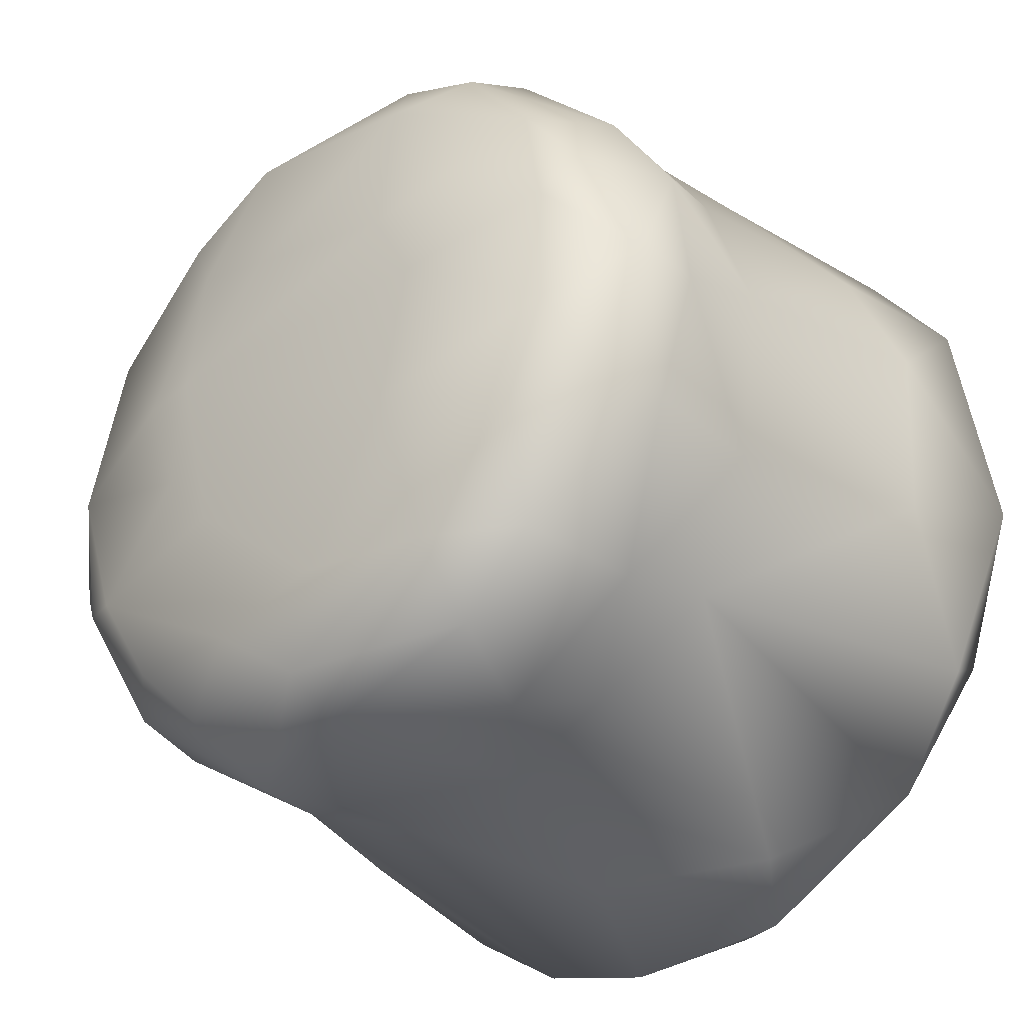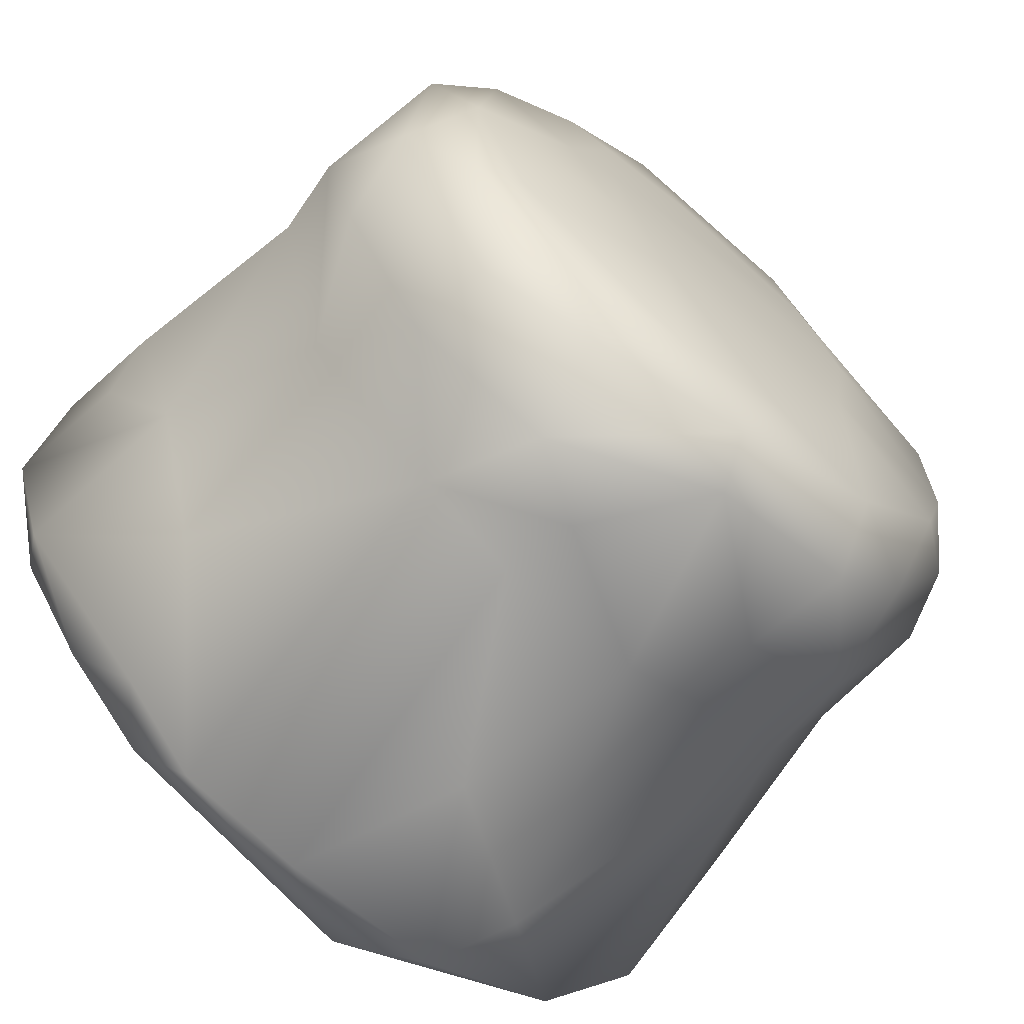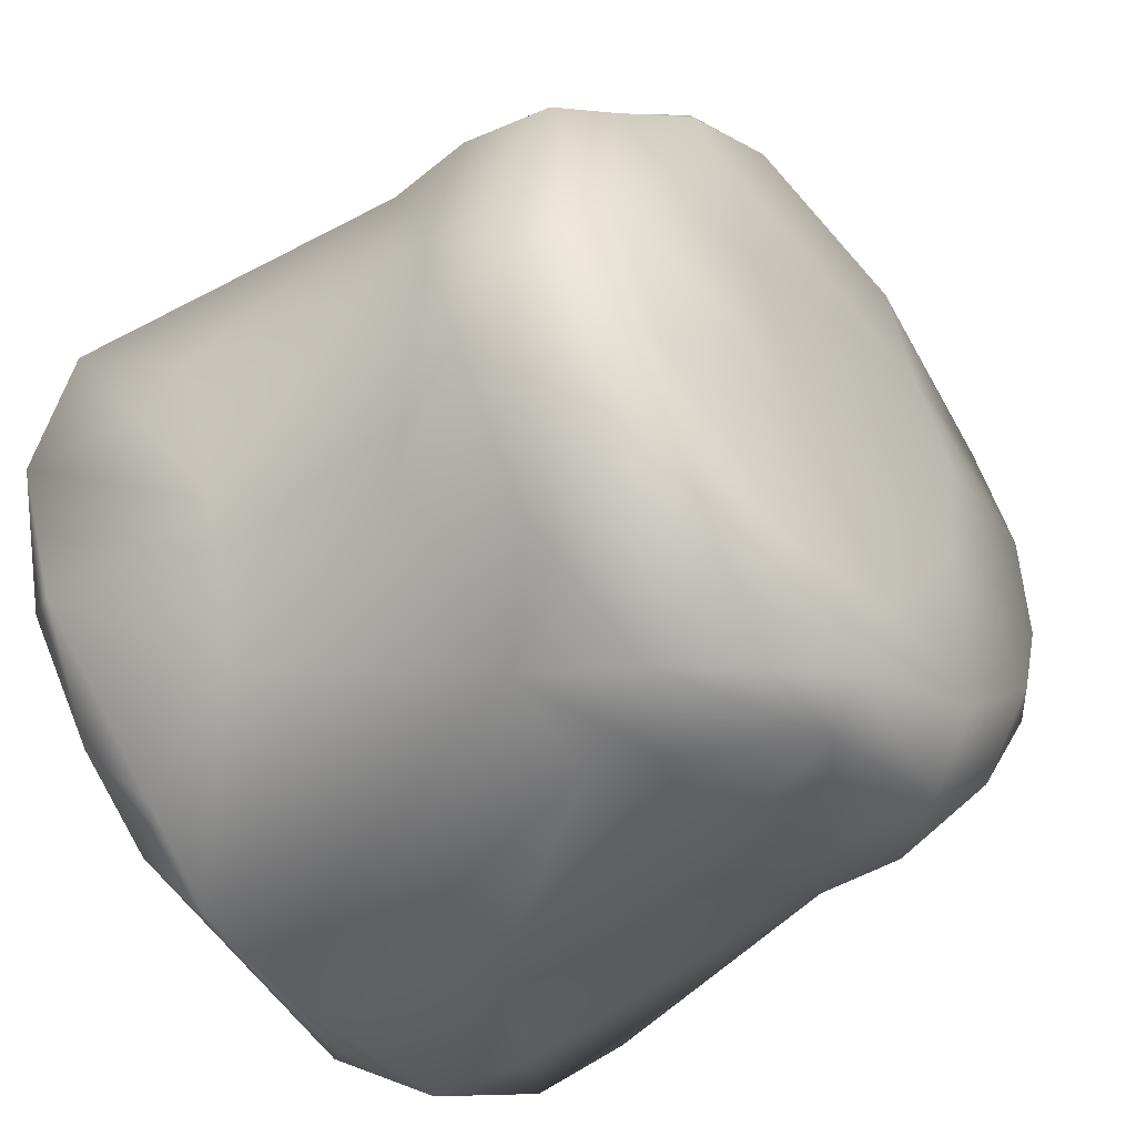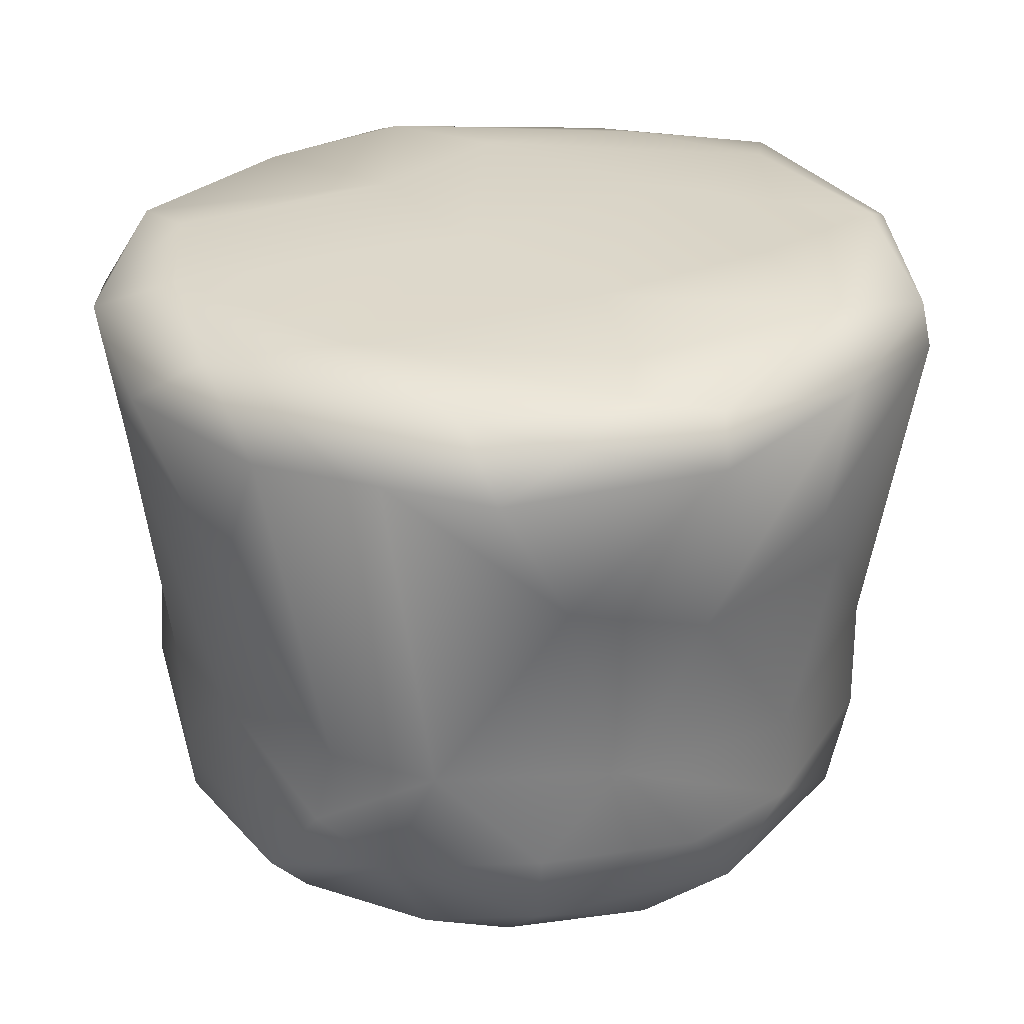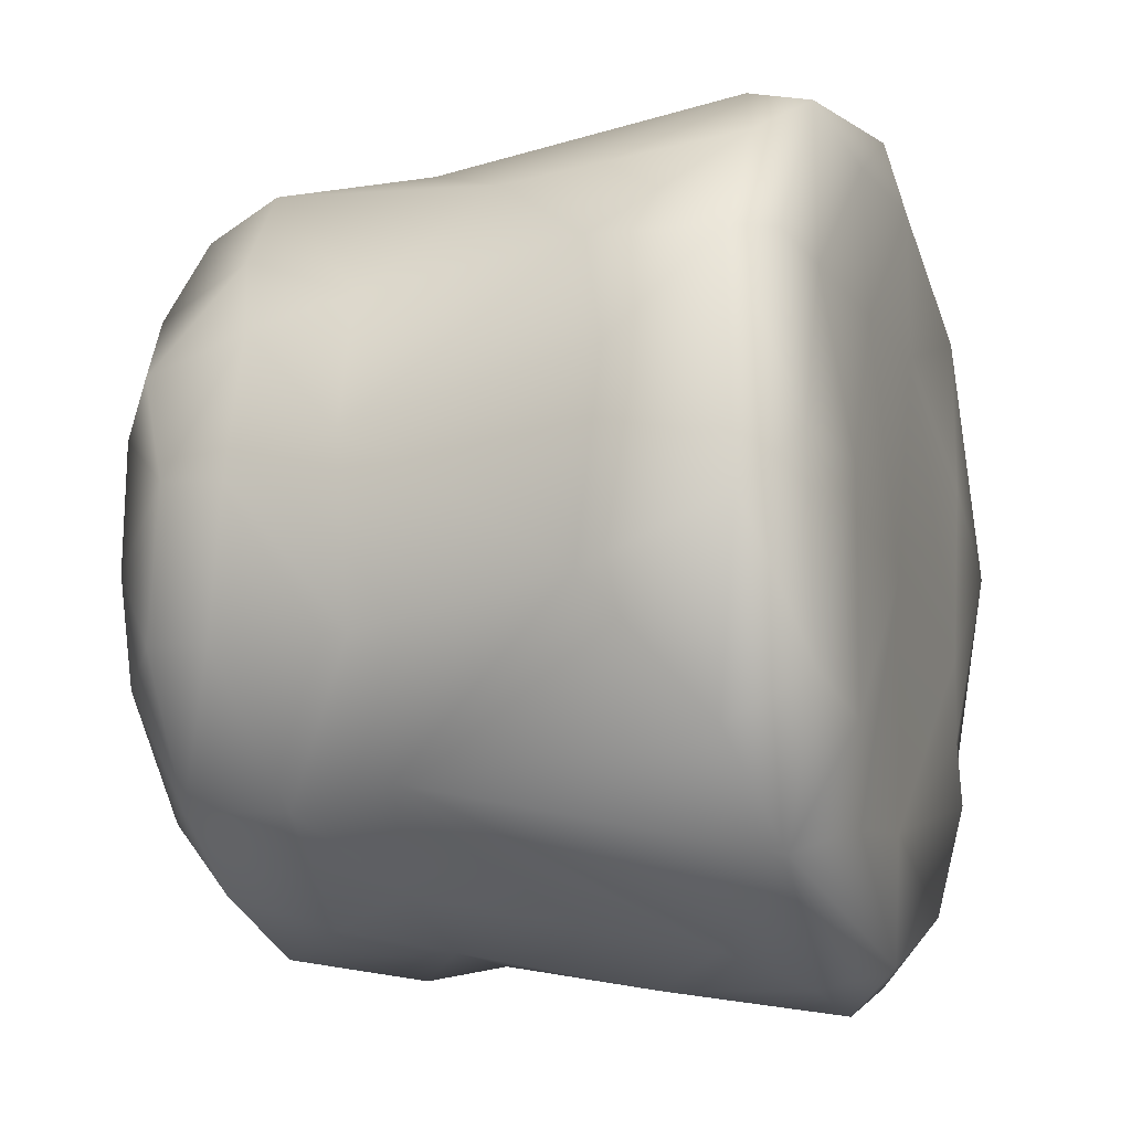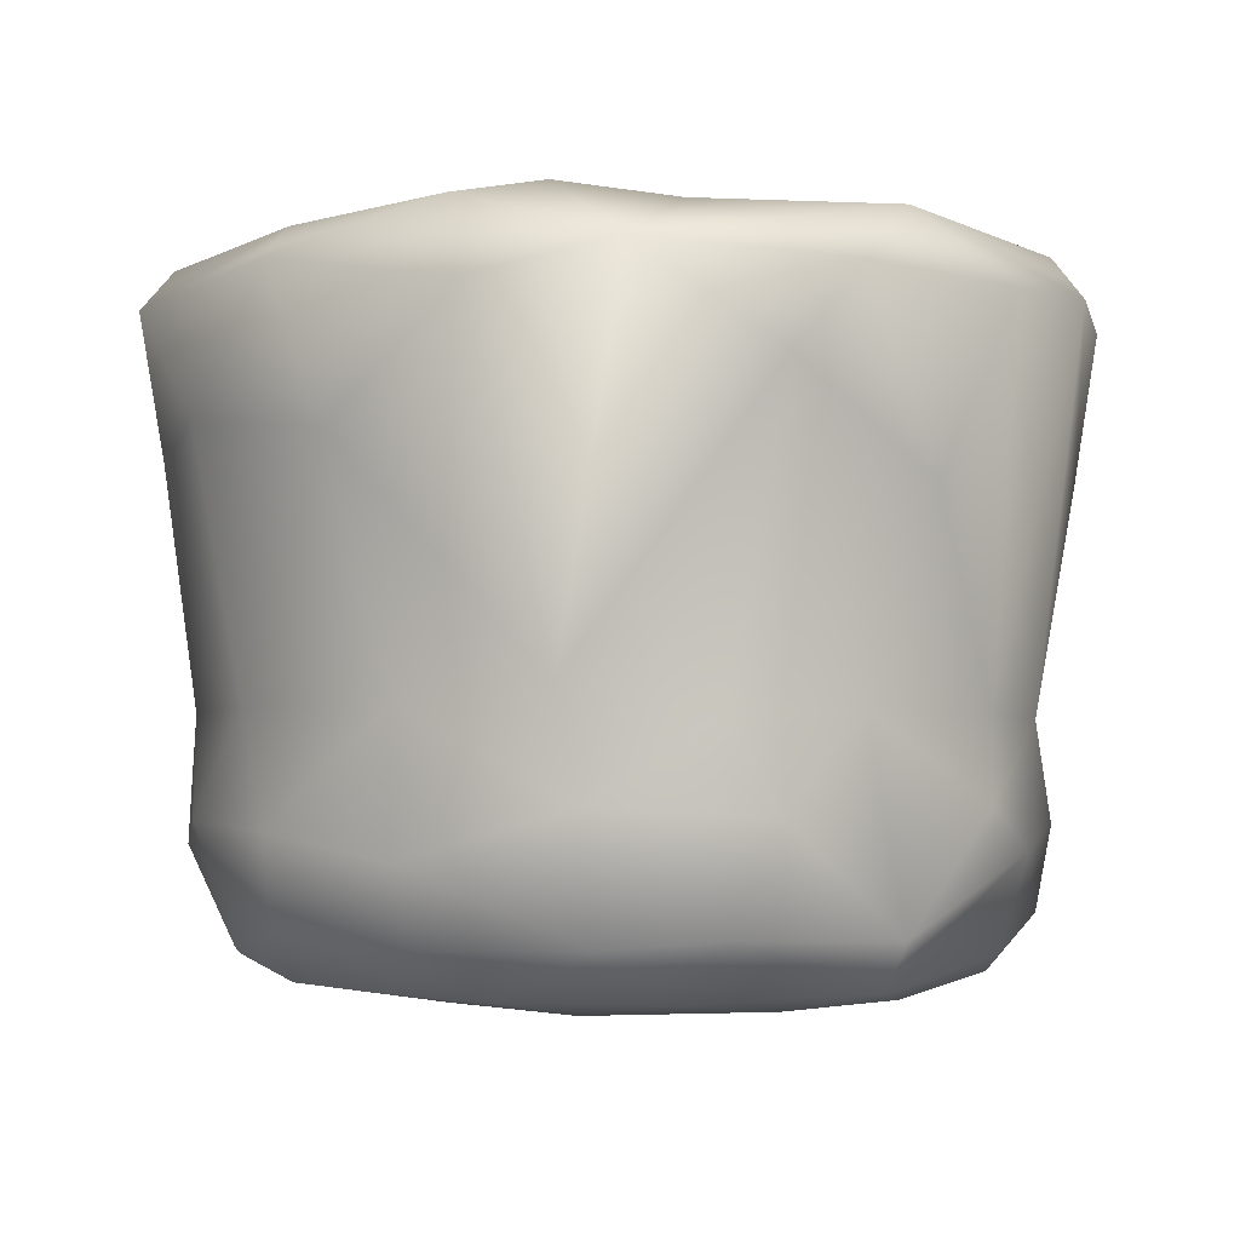
<metadata>
{"format":"obj","ext":"obj","renderer":"f3d","projection":"perspective","resolution":1024,"background":"white","views":[{"elev":-33.5,"azim":-138.4,"up":"+Y"},{"elev":-65.1,"azim":139.7,"up":"+Y"},{"elev":-46.5,"azim":130.8,"up":"+Y"},{"elev":29.8,"azim":39.7,"up":"+Z"},{"elev":-13.3,"azim":-72.2,"up":"+Y"},{"elev":-2.1,"azim":-41.6,"up":"+Z"}]}
</metadata>
<code>
v -0.005462 -0.02876 0.000109
v -0.02046 0.006376 -0.00043
v 0.01765 0.00819 -0.000604
v 0.02464 0.007669 1.1e-05
v 0.04661 -0.000661 0.02853
v 0.01178 0.05043 0.0524
v 0.003515 0.05165 0.07979
v -0.003789 -0.003129 0.08155
v -0.04168 -0.01419 0.007275
v -0.04697 0.002534 0.01085
v -0.02131 -0.03023 0.001795
v -0.03445 -0.01728 0.002016
v -0.01718 -0.01086 -0.000839
v -0.02223 -0.0386 0.008562
v -0.00922 -0.0444 0.03092
v -0.0348 -0.0317 0.02142
v -0.01857 -0.0425 0.02041
v 0.007892 -0.04595 0.02119
v -0.02314 -0.03938 0.03045
v -0.03202 -0.03048 0.007619
v -0.04482 -0.01499 0.01586
v -0.03612 -0.02927 0.03352
v -0.04439 -0.01462 0.03153
v -0.021 -0.0463 0.06482
v -0.003287 -0.04877 0.05316
v -0.0348 -0.03821 0.07544
v -0.01505 -0.05022 0.07371
v -0.0238 -0.03439 0.08063
v -0.005623 -0.04712 0.0804
v -0.05035 -0.01116 0.05808
v -0.04591 -0.02666 0.07157
v -0.04285 -0.02121 0.08064
v -0.05281 -0.004866 0.07519
v -0.03279 -0.02458 0.08264
v -0.03878 -0.005154 0.002461
v -0.03839 0.01004 0.002509
v -0.04159 0.01605 0.006002
v -0.03484 0.02469 0.00445
v -0.01508 0.01668 -0.000392
v -0.02502 0.03735 0.005461
v -0.01519 0.03583 0.002237
v -0.01279 0.04365 0.006641
v -0.04773 0.002108 0.01846
v -0.04505 0.01892 0.01936
v -0.03875 0.02932 0.01641
v -0.04735 0.006614 0.03112
v -0.04172 0.02337 0.03056
v -0.03477 0.03648 0.04485
v -0.02617 0.04168 0.01426
v -0.01087 0.04794 0.02079
v -0.01961 0.04458 0.03129
v -0.04417 0.02606 0.05718
v -0.0498 0.01239 0.06076
v -0.04399 0.003417 0.08031
v -0.03831 0.02219 0.08065
v -0.04889 0.02382 0.07329
v -0.04396 0.02467 0.07807
v -0.03821 0.03809 0.07393
v -0.02457 0.04807 0.06992
v -0.01209 0.05082 0.05654
v -0.02211 0.04735 0.07693
v -0.001414 0.05492 0.07342
v -0.01209 0.04266 0.0802
v -0.02438 0.00467 0.08117
v -0.02142 0.02175 0.08251
v 0.0047 0.02494 0.08206
v 0.008244 0.0442 0.08141
v -0.001161 -0.03932 0.002432
v -0.002837 -0.04399 0.0079
v 0.01814 -0.03748 0.005294
v 0.02508 -0.02951 0.002678
v 0.008927 -0.03169 0.000661
v 0.0115 -0.01468 -0.00112
v 0.03173 -0.01772 0.001363
v 0.01847 -0.006534 -0.001001
v 0.03151 -0.03108 0.008825
v 0.03699 -0.01648 0.003519
v 0.04437 -0.008467 0.008366
v 0.01665 -0.04289 0.01625
v 0.009451 -0.04433 0.0306
v 0.02188 -0.03947 0.02986
v 0.03278 -0.03232 0.01849
v 0.04413 -0.01611 0.01782
v 0.03872 -0.02425 0.03028
v 0.04562 -0.01781 0.05109
v 0.02131 -0.04701 0.07356
v 0.005957 -0.05143 0.07283
v 0.02597 -0.03848 0.07945
v 0.03223 -0.0396 0.07157
v 0.03684 -0.03253 0.05606
v 0.03759 -0.03186 0.07733
v 0.0377 -0.02345 0.08082
v 0.0487 -0.0194 0.07358
v 0.04592 -0.01655 0.07896
v 0.05241 0.000671 0.07682
v 0.03292 -0.016 0.08115
v 0.002791 -0.03131 0.07947
v 0.01706 0.02568 0.000878
v 0.03452 0.0208 0.003157
v 0.005369 0.02137 -0.000445
v 0.02167 0.03399 0.002897
v 0.03827 0.000296 0.001904
v 0.04176 0.01802 0.007359
v 0.008707 0.03998 0.002339
v 0.008039 0.04895 0.02029
v 0.00605 0.04631 0.008306
v 0.018 0.04146 0.006018
v 0.04775 -0.001892 0.01889
v 0.04294 0.02107 0.01913
v 0.04106 0.0239 0.03156
v 0.005581 0.04827 0.02964
v 0.03124 0.03759 0.01767
v -0.003666 0.04841 0.03257
v 0.02833 0.03851 0.03053
v 0.05076 0.00229 0.05338
v 0.05035 -0.001118 0.06028
v 0.05011 0.02073 0.07429
v 0.04695 0.02381 0.07812
v -0.000646 0.05239 0.05687
v 0.03213 0.04088 0.05953
v 0.02448 0.04904 0.07258
v 0.02874 0.04344 0.07837
v 0.04142 0.03317 0.07053
v 0.03195 0.03487 0.08225
v 0.02181 -0.008237 0.08314
v 0.02921 0.01518 0.08287
v 0.0449 0.006922 0.08301
f 14 11 20
f 11 68 1
f 1 68 72
f 68 14 69
f 68 11 14
f 9 20 12
f 21 20 9
f 21 9 10
f 9 12 35
f 9 35 10
f 10 35 36
f 12 11 13
f 11 12 20
f 13 11 1
f 13 1 73
f 13 35 12
f 2 36 35
f 35 13 2
f 13 73 3
f 14 20 16
f 17 14 16
f 15 17 19
f 14 17 69
f 17 15 69
f 15 18 69
f 15 80 18
f 19 17 16
f 80 15 25
f 20 21 16
f 16 21 23
f 23 22 16
f 43 23 21
f 21 10 43
f 43 46 23
f 22 23 30
f 23 46 30
f 22 19 16
f 26 22 31
f 22 24 19
f 19 24 15
f 25 15 24
f 27 87 25
f 87 27 29
f 26 27 24
f 24 22 26
f 26 29 27
f 28 26 34
f 29 26 28
f 27 25 24
f 31 22 30
f 26 31 32
f 32 34 26
f 33 31 30
f 32 31 33
f 33 54 32
f 97 28 8
f 32 54 64
f 97 29 28
f 8 28 34
f 64 34 32
f 64 8 34
f 64 65 8
f 37 10 36
f 44 43 10
f 44 10 37
f 37 36 38
f 37 38 45
f 36 2 39
f 36 39 38
f 3 39 2
f 2 13 3
f 39 41 38
f 38 41 40
f 40 45 38
f 49 45 40
f 41 39 100
f 41 100 104
f 40 42 49
f 41 42 40
f 104 42 41
f 106 42 104
f 44 37 45
f 46 43 44
f 47 46 44
f 44 45 47
f 47 45 49
f 46 47 52
f 48 52 47
f 47 49 48
f 49 42 50
f 50 42 106
f 50 51 49
f 51 50 113
f 113 50 105
f 113 105 111
f 48 49 51
f 51 113 60
f 119 60 113
f 53 30 46
f 53 46 52
f 53 33 30
f 52 48 58
f 53 56 33
f 64 54 55
f 56 54 33
f 54 56 57
f 57 55 54
f 53 52 56
f 52 58 56
f 58 57 56
f 61 55 57
f 61 57 58
f 63 65 55
f 59 48 51
f 60 59 51
f 58 48 59
f 60 119 62
f 61 63 55
f 59 61 58
f 59 60 62
f 61 59 62
f 61 62 7
f 63 61 7
f 65 64 55
f 8 65 66
f 63 67 65
f 65 67 66
f 68 70 72
f 71 72 70
f 79 68 69
f 68 79 70
f 70 76 71
f 76 70 79
f 1 72 73
f 72 71 74
f 73 72 74
f 71 77 74
f 76 77 71
f 75 3 73
f 73 74 75
f 3 75 4
f 102 4 75
f 75 74 102
f 78 77 76
f 77 102 74
f 102 77 78
f 83 108 78
f 18 79 69
f 81 18 80
f 82 76 79
f 79 18 81
f 79 81 82
f 84 82 81
f 81 90 84
f 82 83 76
f 83 78 76
f 83 82 84
f 84 108 83
f 84 5 108
f 85 84 90
f 85 5 84
f 25 87 80
f 87 86 80
f 81 80 86
f 86 90 81
f 86 89 90
f 87 29 86
f 29 88 86
f 86 88 89
f 88 92 91
f 88 91 89
f 96 97 125
f 90 93 85
f 85 115 5
f 116 115 85
f 93 90 89
f 93 89 91
f 92 94 91
f 94 93 91
f 93 95 85
f 94 95 93
f 95 94 127
f 95 116 85
f 88 29 97
f 97 92 88
f 96 92 97
f 8 125 97
f 127 96 125
f 96 94 92
f 127 94 96
f 100 39 3
f 100 3 98
f 4 102 99
f 98 3 4
f 98 104 100
f 98 4 101
f 4 99 101
f 98 101 104
f 101 99 107
f 99 112 107
f 103 112 99
f 78 103 102
f 103 78 108
f 99 102 103
f 106 104 107
f 107 105 106
f 107 104 101
f 103 108 109
f 109 112 103
f 112 109 110
f 110 5 115
f 110 109 108
f 108 5 110
f 114 112 110
f 120 114 110
f 50 106 105
f 105 107 112
f 105 112 114
f 6 113 111
f 114 111 105
f 6 119 113
f 111 114 6
f 115 116 117
f 115 117 110
f 110 117 123
f 120 110 123
f 117 95 118
f 95 127 118
f 117 116 95
f 117 118 123
f 114 120 6
f 120 123 121
f 120 121 6
f 7 62 121
f 122 7 121
f 6 62 119
f 62 6 121
f 123 122 121
f 122 123 118
f 124 122 118
f 66 125 8
f 66 126 125
f 125 126 127
f 67 124 66
f 126 66 124
f 124 127 126
f 118 127 124
f 7 67 63
f 122 67 7
f 67 122 124

</code>
